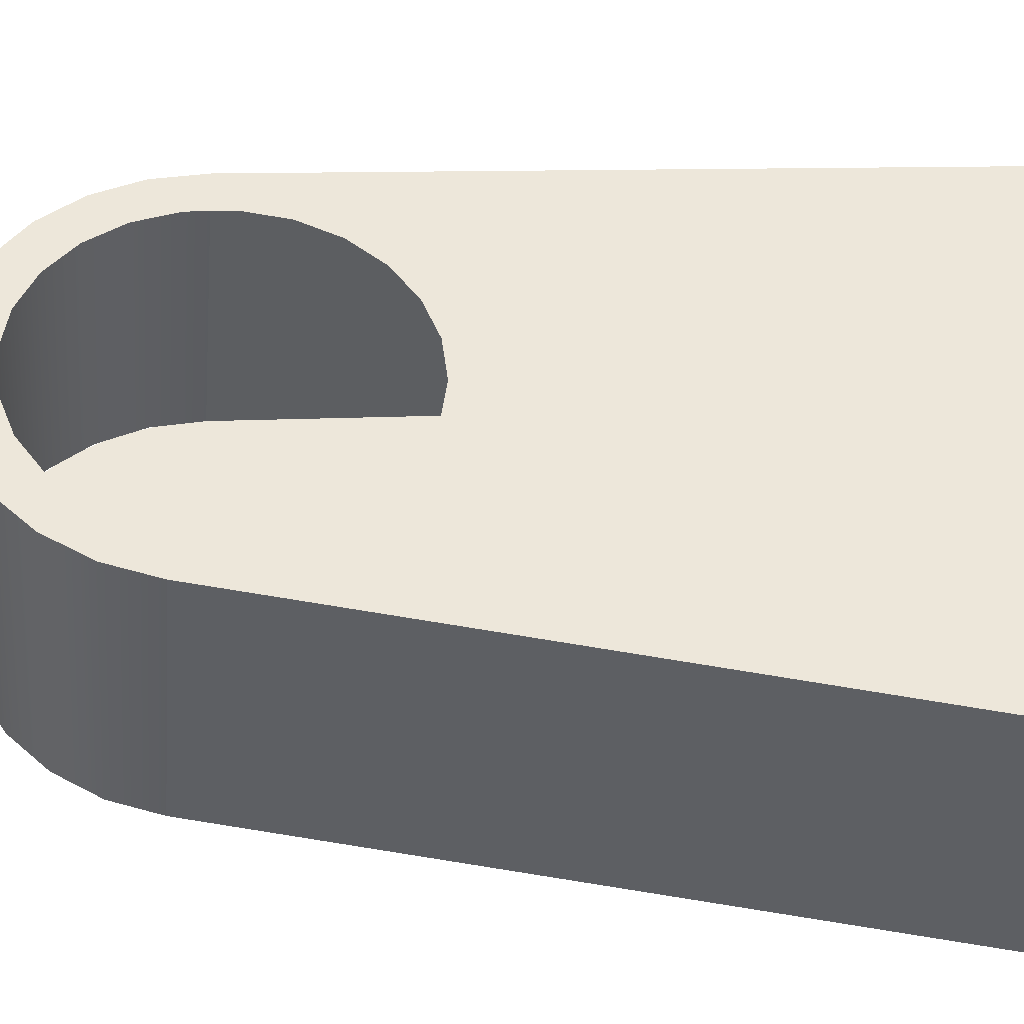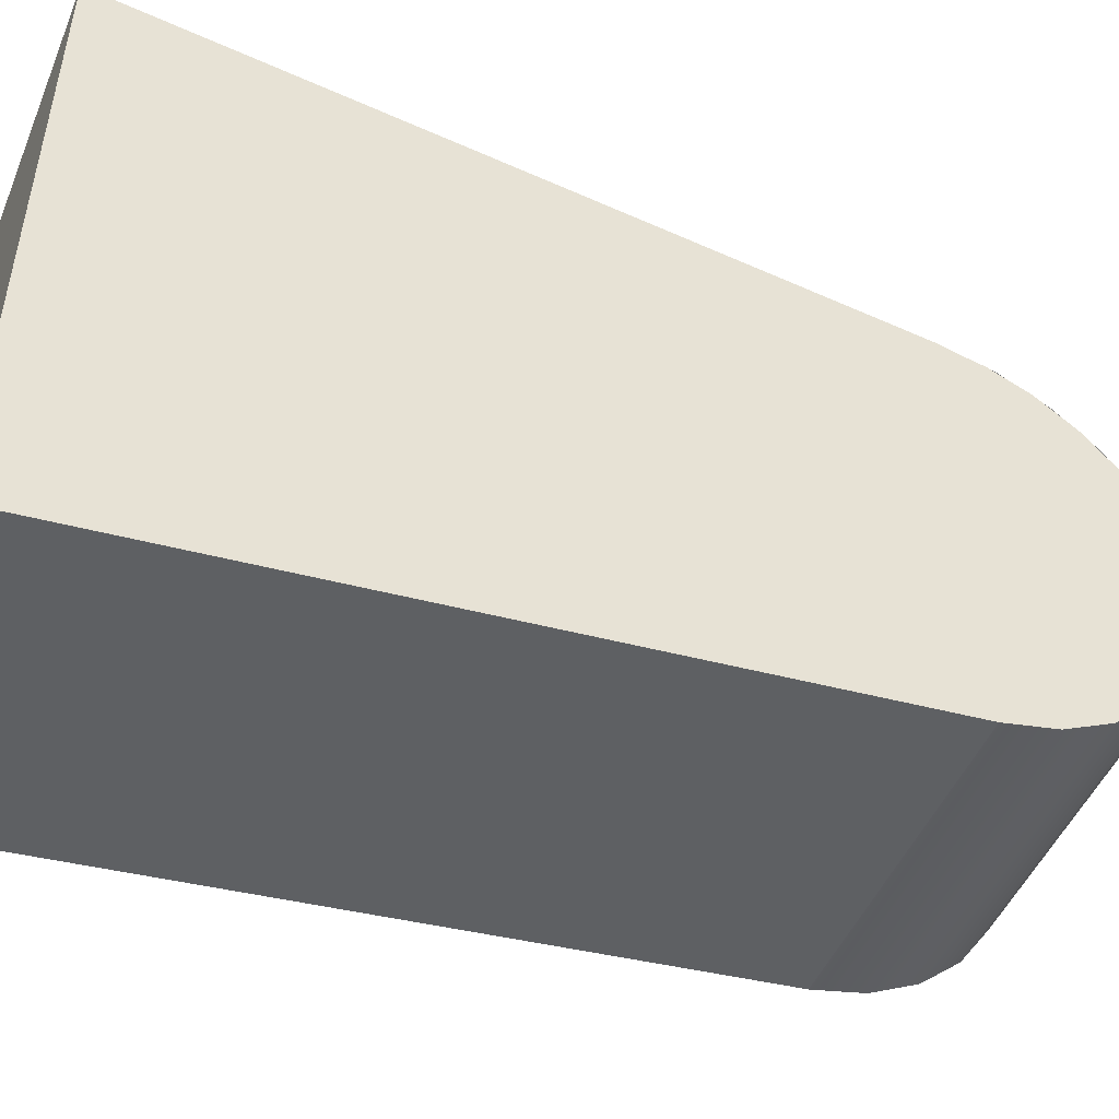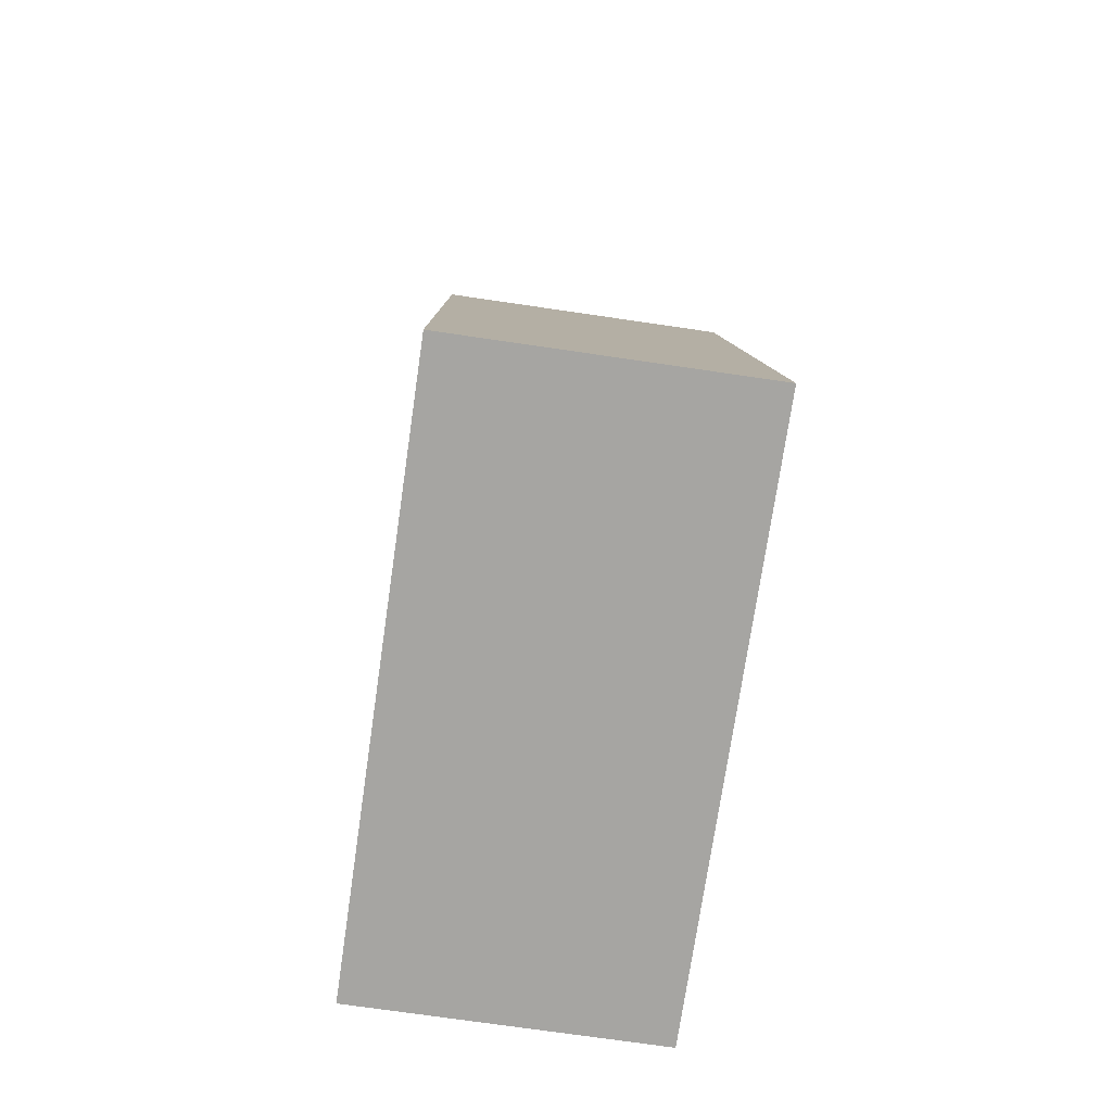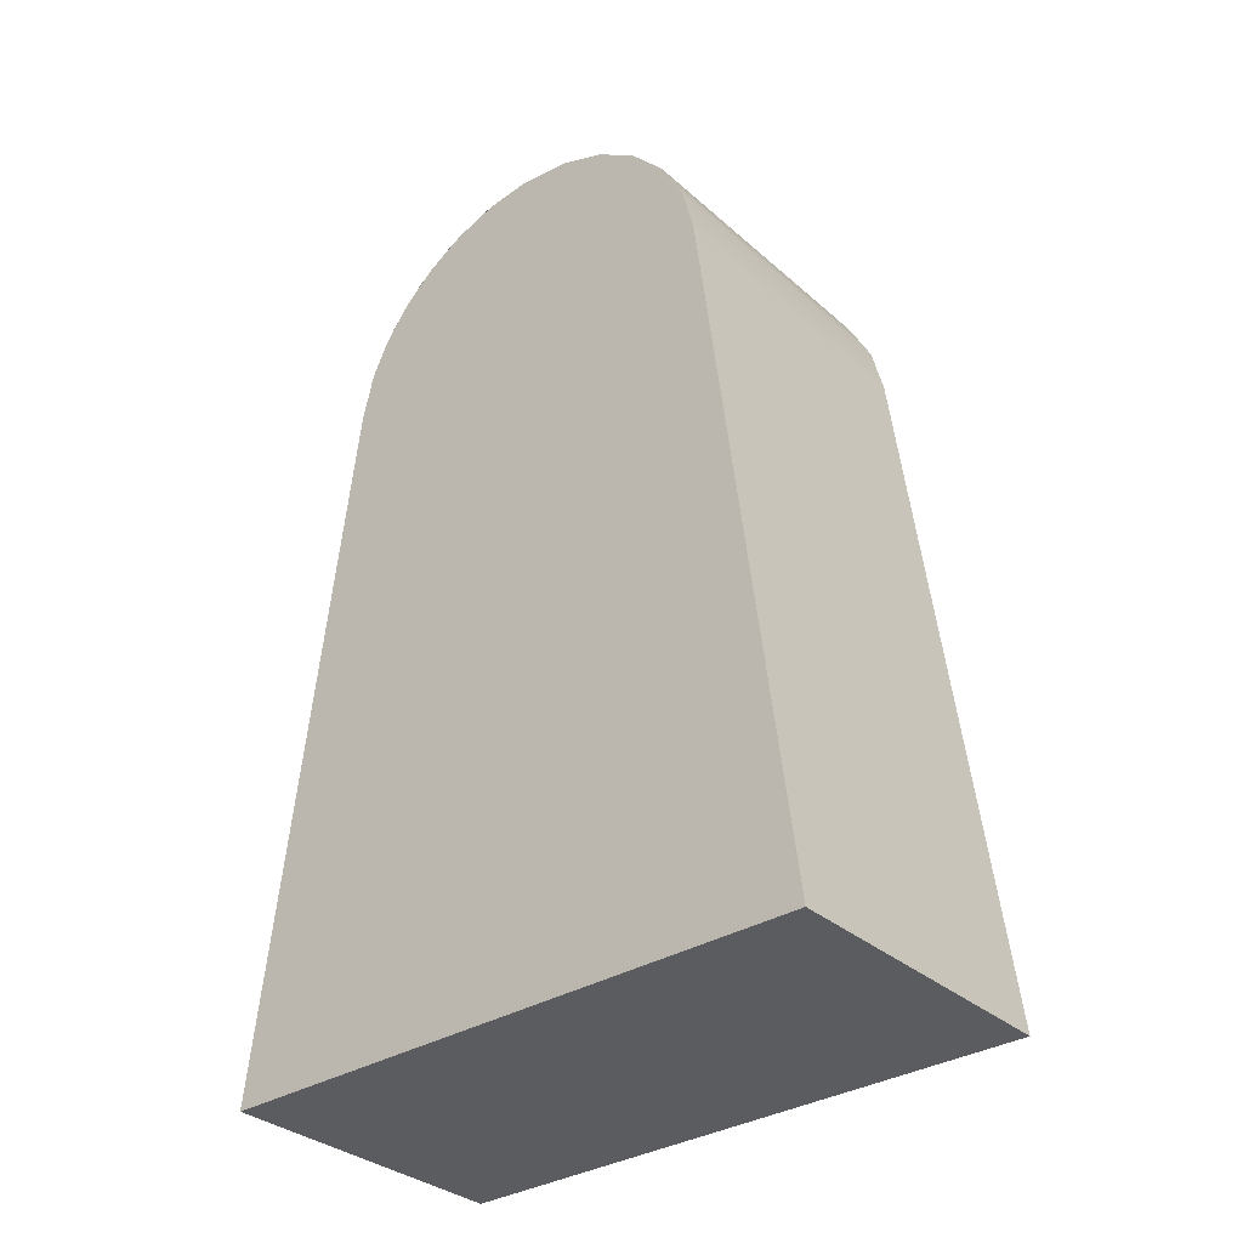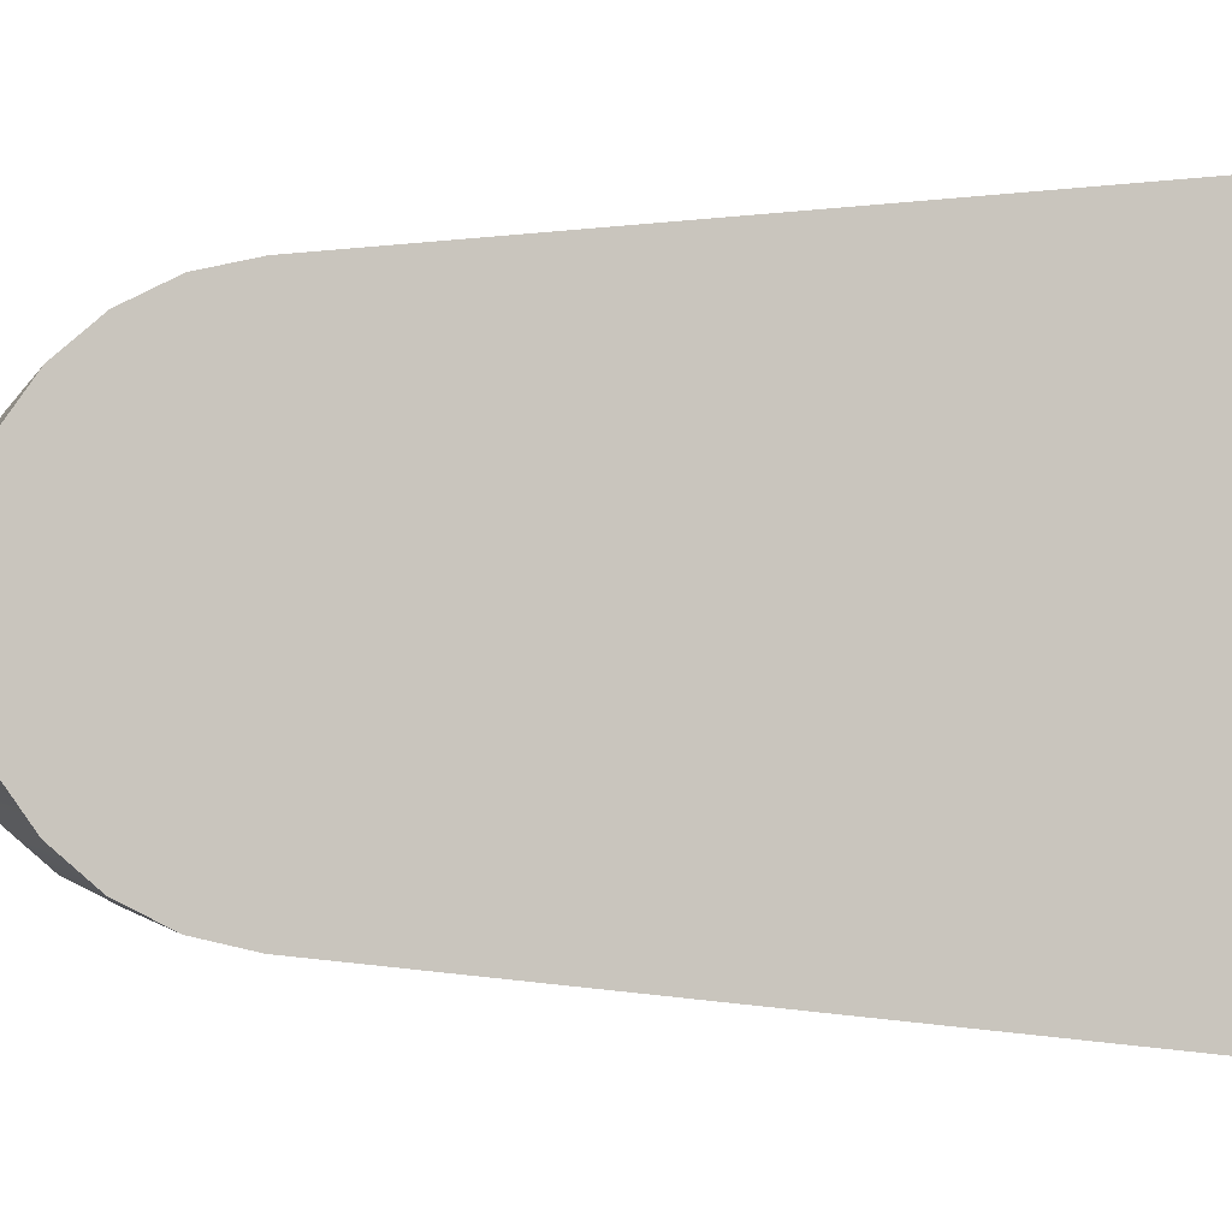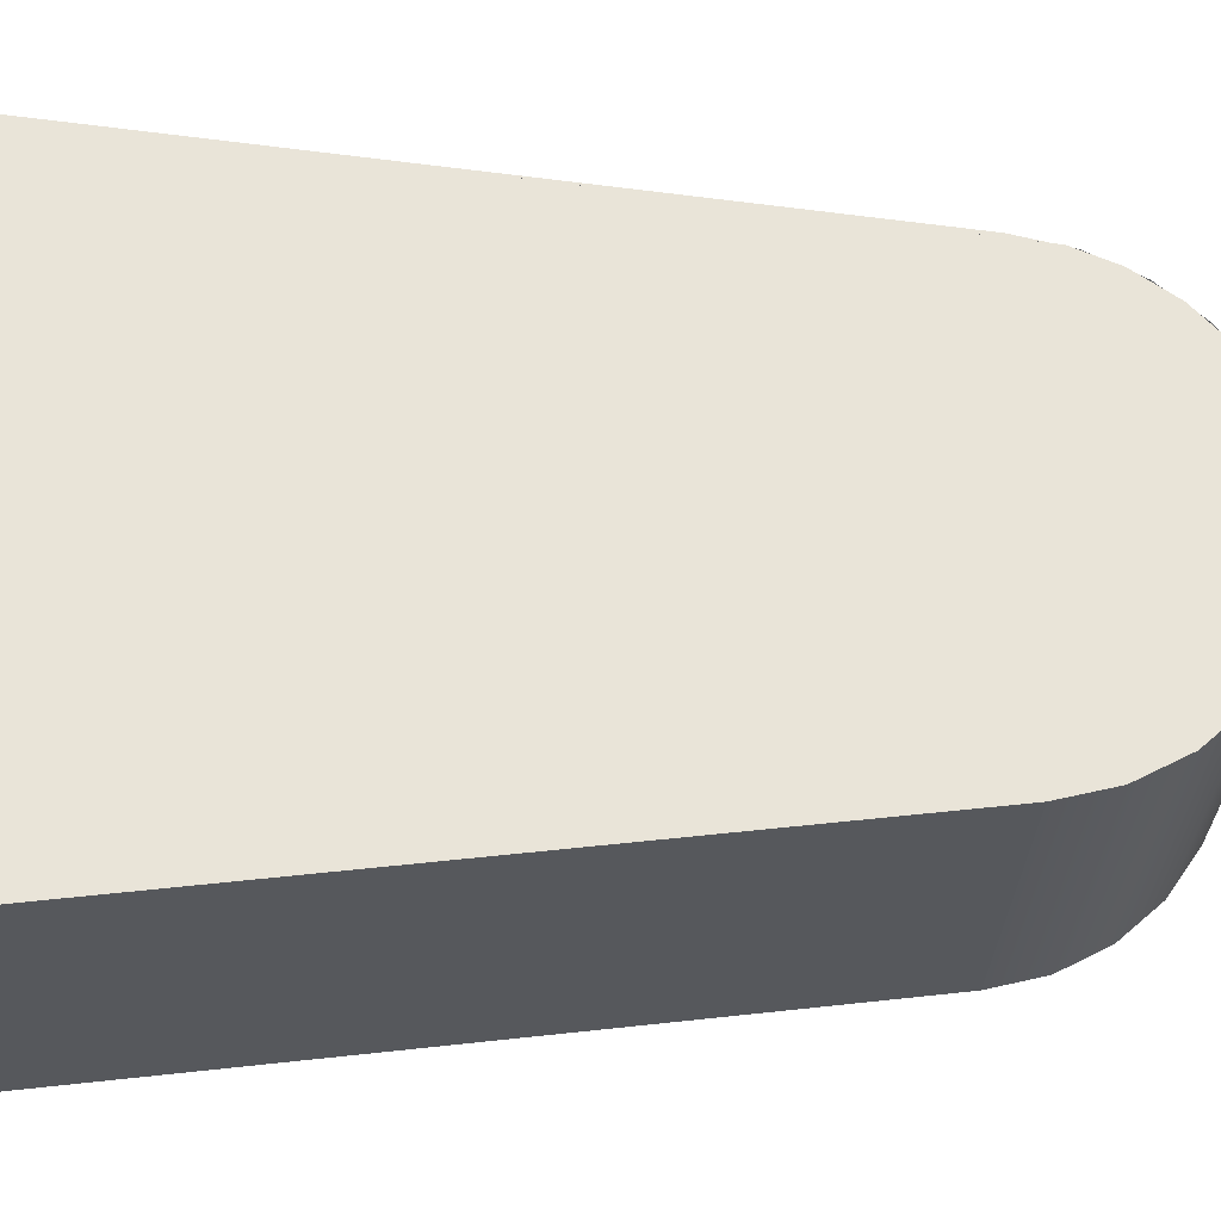
<metadata>
{"format":"obj","ext":"obj","renderer":"f3d","projection":"perspective","resolution":1024,"background":"white","views":[{"elev":-40.5,"azim":84.3,"up":"+Y"},{"elev":-48.7,"azim":-112.3,"up":"+Y"},{"elev":-73.7,"azim":171.7,"up":"+Z"},{"elev":-33.6,"azim":-49.7,"up":"+Z"},{"elev":-2.1,"azim":74.7,"up":"+Y"},{"elev":-29.2,"azim":-91.8,"up":"+Y"}]}
</metadata>
<code>
o mesh73/mesh73-geometry#mesh73-geometry
v -0.7484 0.2069 0.4346
v -0.7484 0.1993 0.4345
v -0.7484 0.2034 0.435
v -0.7484 0.2102 0.4335
v -0.7247 0.2034 0.435
v -0.7484 0.1955 0.4331
v -0.7247 0.1993 0.4345
v -0.7247 0.2074 0.4345
v -0.7484 0.2133 0.4318
v -0.7484 0.2074 0.4345
v -0.7484 0.1922 0.4307
v -0.7247 0.1955 0.4331
v -0.7247 0.2112 0.4331
v -0.7484 0.2159 0.4294
v -0.7484 0.2112 0.4331
v -0.7484 0.1895 0.4277
v -0.7247 0.1922 0.4307
v -0.7247 0.2146 0.4307
v -0.7484 0.218 0.4265
v -0.7247 0.1895 0.4277
v -0.7247 0.2034 0.4316
v -0.7484 0.2146 0.4307
v -0.7484 0.1876 0.4241
v -0.7247 0.1876 0.4241
v -0.7247 0.1966 0.4298
v -0.7247 0.1999 0.4312
v -0.7484 0.2173 0.4277
v -0.7247 0.2069 0.4312
v -0.7484 0.2181 0.4263
v -0.7247 0.1938 0.4277
v -0.7247 0.2173 0.4277
v -0.7247 0.2101 0.4298
v -0.7484 0.2194 0.4233
v -0.7247 0.1866 0.4201
v -0.7247 0.1917 0.4249
v -0.7484 0.2192 0.4241
v -0.7484 0.1866 0.4201
v -0.7247 0.1903 0.4216
v -0.7247 0.2129 0.4277
v -0.7247 0.2192 0.4241
v -0.7484 0.227 0.3641
v -0.7247 0.1797 0.3641
v -0.7247 0.1899 0.4181
v -0.7484 0.2201 0.4201
v -0.7484 0.1797 0.3641
v -0.7247 0.2151 0.4249
v -0.7247 0.2201 0.4201
v -0.7247 0.227 0.3641
v -0.7247 0.1903 0.4146
v -0.7247 0.2164 0.4216
v -0.7247 0.2034 0.4046
v -0.7247 0.1917 0.4114
v -0.7247 0.2169 0.4181
v -0.7484 0.2195 0.4226
v -0.7247 0.2069 0.4051
v -0.7247 0.1999 0.4051
v -0.7247 0.1938 0.4086
v -0.7247 0.2164 0.4146
v -0.7247 0.2101 0.4064
v -0.7247 0.1966 0.4064
v -0.7247 0.2151 0.4114
v -0.7247 0.2129 0.4086
f 1 2 3
f 2 1 4
f 3 2 1
f 4 1 2
f 2 5 3
f 3 5 2
f 2 4 6
f 6 4 2
f 5 2 7
f 7 2 5
f 8 3 5
f 5 3 8
f 6 4 9
f 9 4 6
f 6 7 2
f 2 7 6
f 7 8 5
f 5 8 7
f 3 8 10
f 10 8 3
f 6 9 11
f 11 9 6
f 7 6 12
f 12 6 7
f 8 7 12
f 12 7 8
f 13 10 8
f 8 10 13
f 11 9 14
f 14 9 11
f 11 12 6
f 6 12 11
f 8 12 13
f 13 12 8
f 10 13 15
f 15 13 10
f 11 14 16
f 16 14 11
f 12 11 17
f 17 11 12
f 13 12 17
f 17 12 13
f 18 15 13
f 13 15 18
f 16 14 19
f 19 14 16
f 20 11 16
f 16 11 20
f 11 20 17
f 17 20 11
f 13 17 21
f 21 17 13
f 15 18 22
f 22 18 15
f 21 18 13
f 13 18 21
f 16 19 23
f 23 19 16
f 16 24 20
f 20 24 16
f 25 17 20
f 20 17 25
f 21 17 26
f 26 17 21
f 18 27 22
f 22 27 18
f 18 21 28
f 28 21 18
f 23 19 29
f 29 19 23
f 24 16 23
f 23 16 24
f 30 20 24
f 24 20 30
f 26 17 25
f 25 17 26
f 25 20 30
f 30 20 25
f 27 18 31
f 31 18 27
f 18 28 32
f 32 28 18
f 23 29 33
f 33 29 23
f 23 34 24
f 24 34 23
f 30 24 35
f 35 24 30
f 18 32 31
f 31 32 18
f 31 36 27
f 27 36 31
f 23 33 37
f 37 33 23
f 34 23 37
f 37 23 34
f 38 24 34
f 34 24 38
f 35 24 38
f 38 24 35
f 31 32 39
f 39 32 31
f 36 31 40
f 40 31 36
f 37 33 41
f 41 33 37
f 37 42 34
f 34 42 37
f 38 34 43
f 43 34 38
f 31 39 40
f 40 39 31
f 40 44 36
f 36 44 40
f 37 41 45
f 45 41 37
f 42 37 45
f 45 37 42
f 43 34 42
f 42 34 43
f 40 39 46
f 46 39 40
f 44 40 47
f 47 40 44
f 45 48 41
f 41 48 45
f 48 45 42
f 42 45 48
f 43 42 49
f 49 42 43
f 40 46 50
f 50 46 40
f 40 50 47
f 47 50 40
f 47 41 44
f 44 41 47
f 41 47 48
f 48 47 41
f 48 51 42
f 42 51 48
f 49 42 52
f 52 42 49
f 47 50 53
f 53 50 47
f 41 54 44
f 44 54 41
f 47 53 48
f 48 53 47
f 48 55 51
f 51 55 48
f 56 42 51
f 51 42 56
f 52 42 57
f 57 42 52
f 48 53 58
f 58 53 48
f 48 59 55
f 55 59 48
f 60 42 56
f 56 42 60
f 57 42 60
f 60 42 57
f 48 58 61
f 61 58 48
f 48 62 59
f 59 62 48
f 48 61 62
f 62 61 48

</code>
